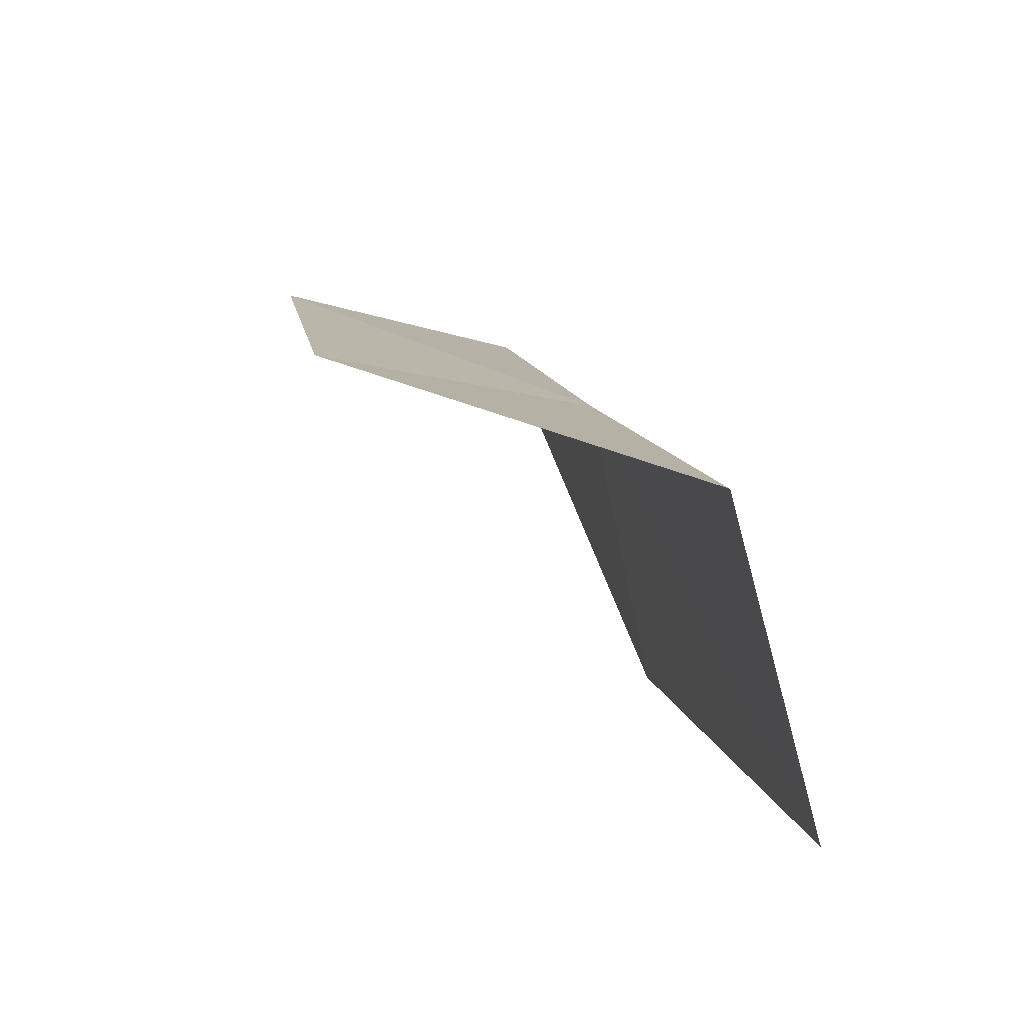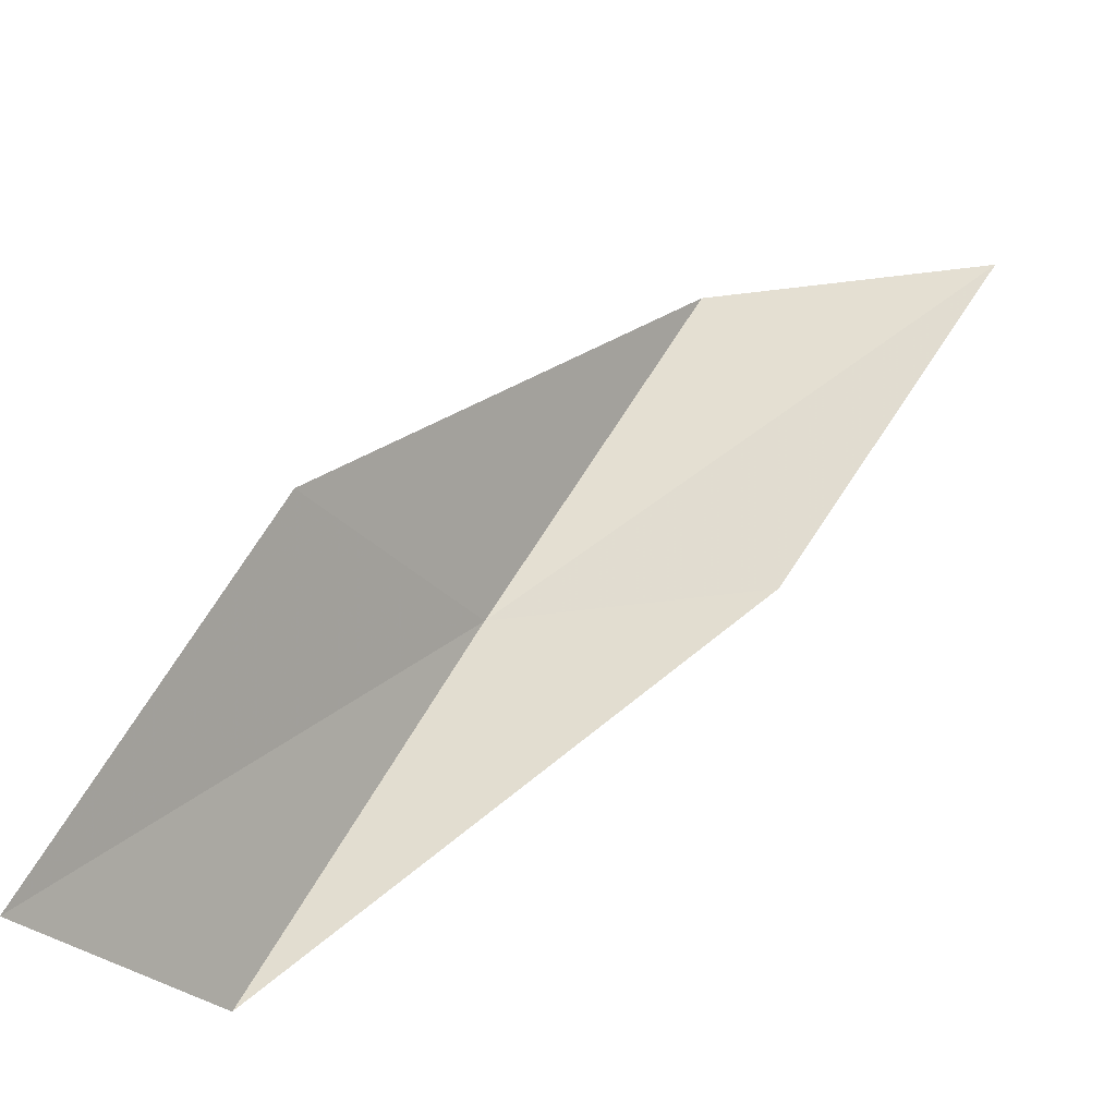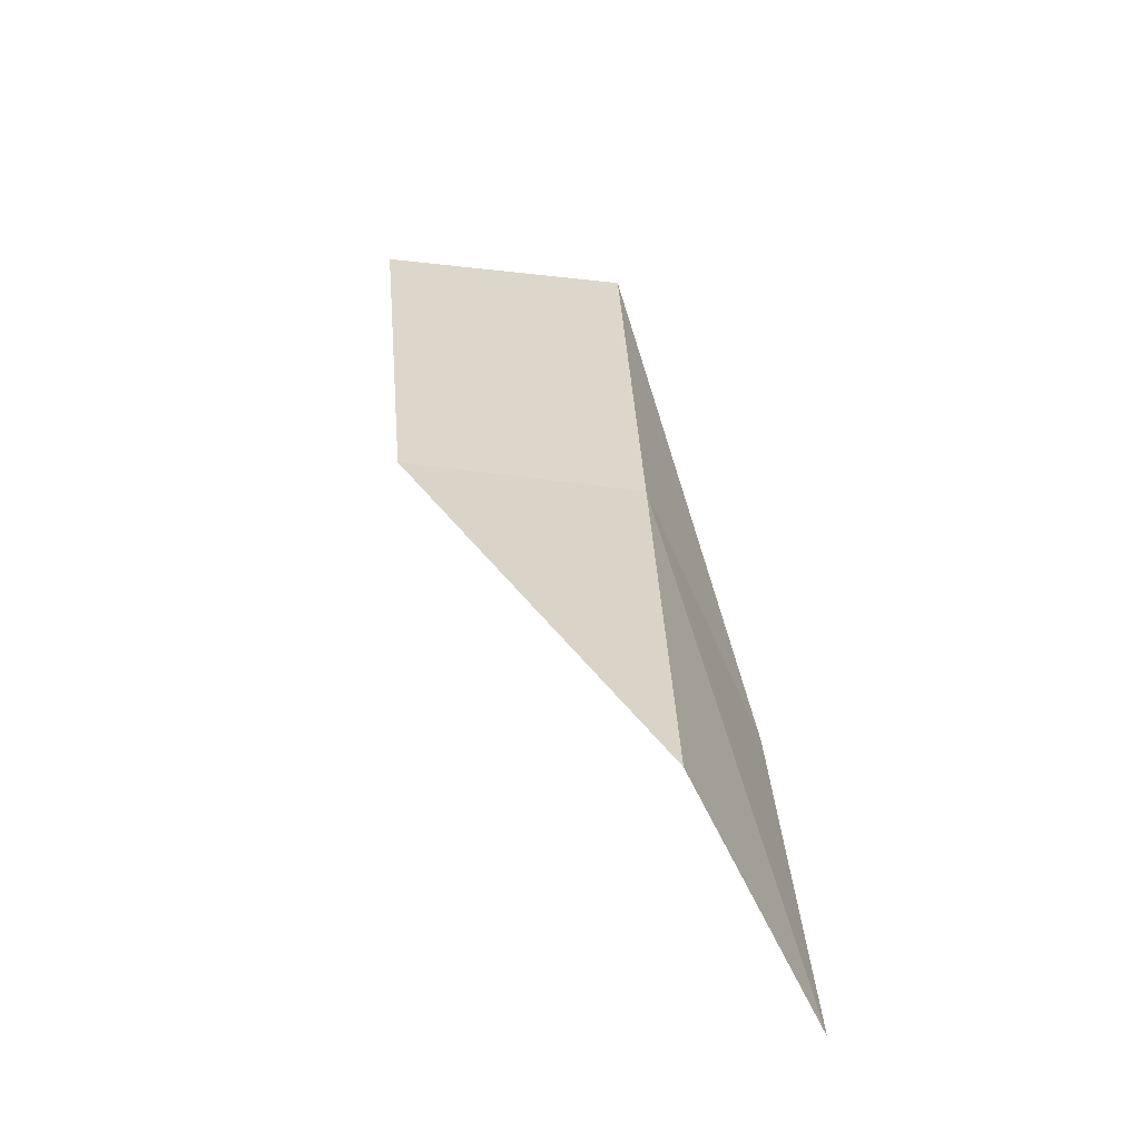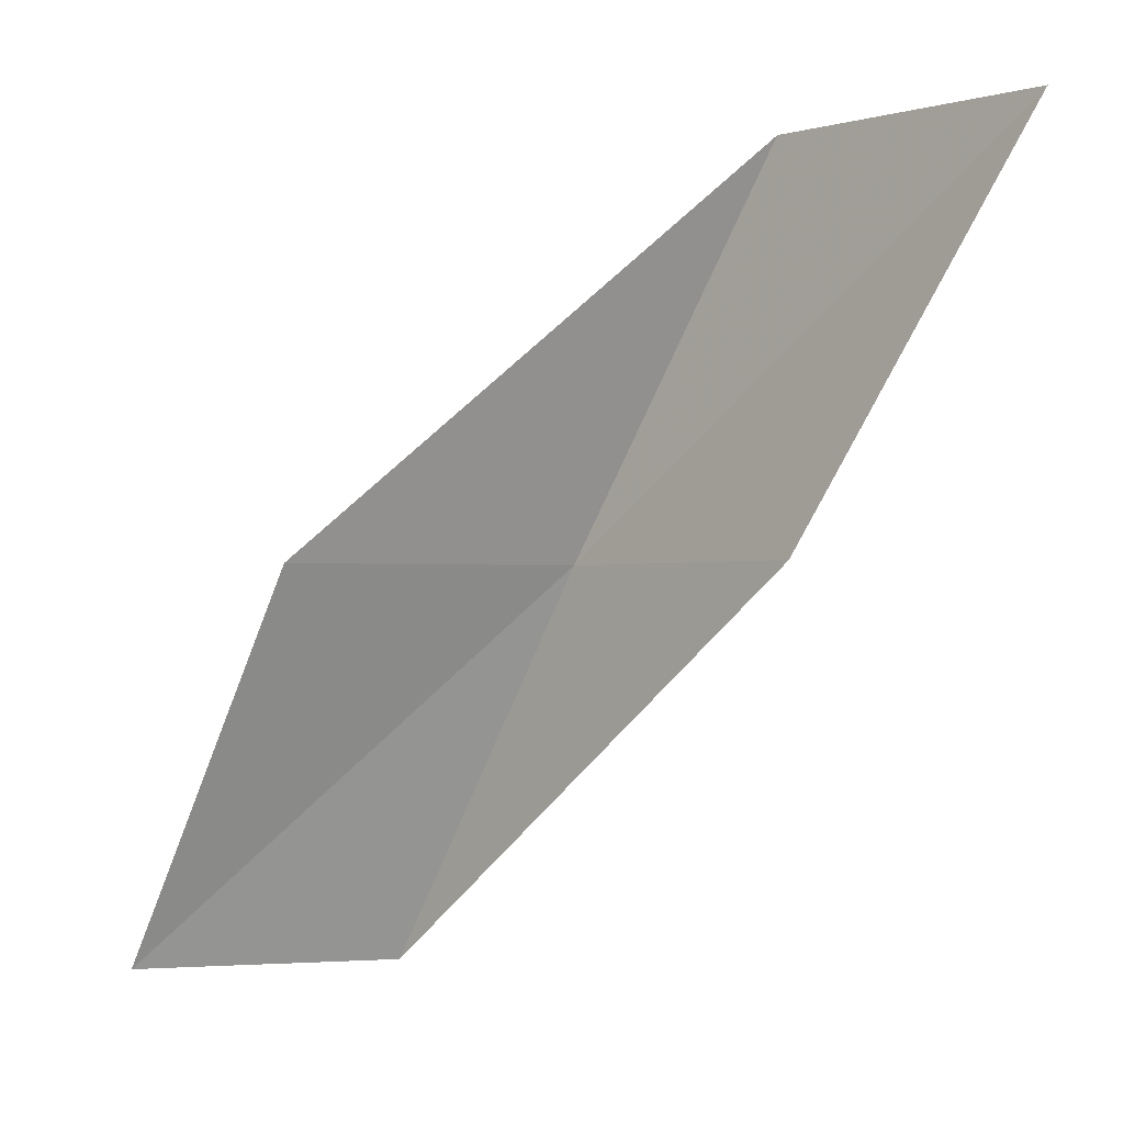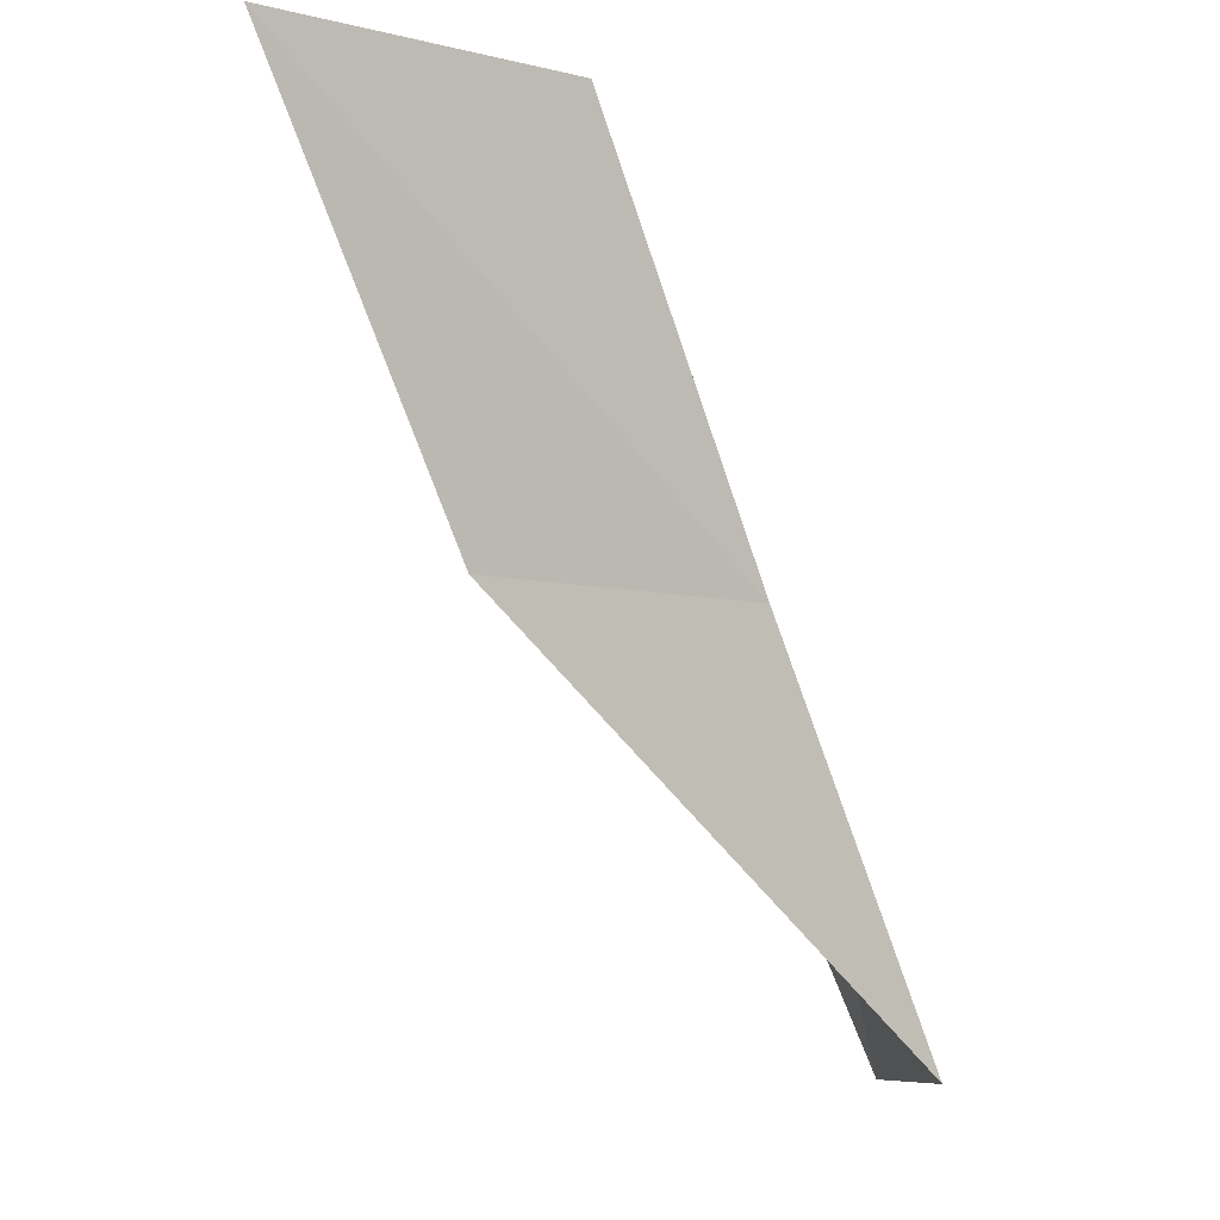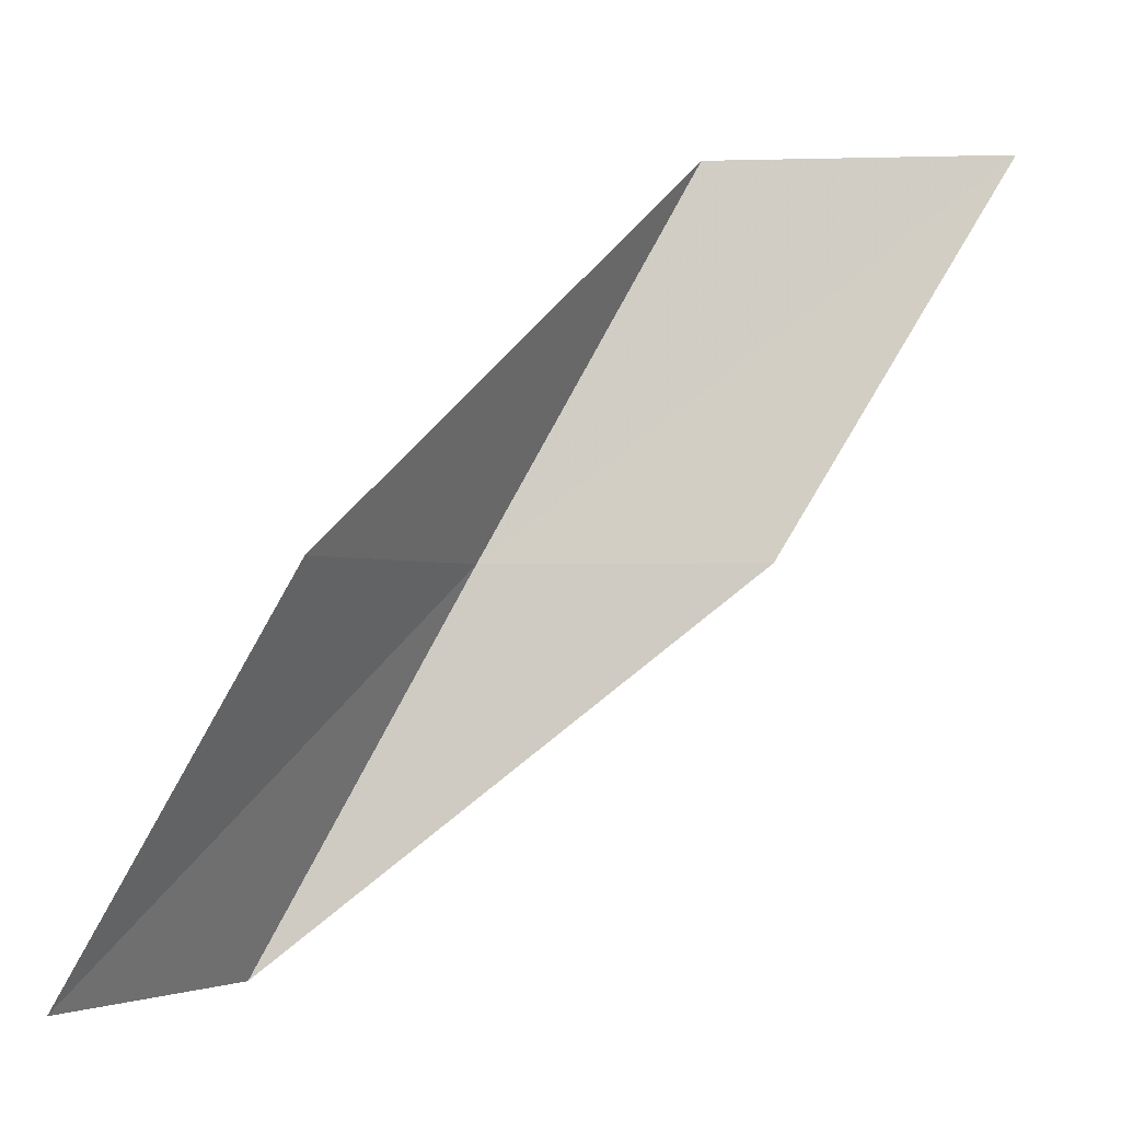
<metadata>
{"format":"obj","ext":"obj","renderer":"f3d","projection":"perspective","resolution":1024,"background":"white","views":[{"elev":75.1,"azim":73.4,"up":"+Z"},{"elev":-30.9,"azim":6.7,"up":"+Z"},{"elev":28.7,"azim":-153.8,"up":"+Y"},{"elev":-1.4,"azim":42.5,"up":"+Z"},{"elev":-8.7,"azim":142.4,"up":"+Z"},{"elev":-1.8,"azim":1.6,"up":"+Z"}]}
</metadata>
<code>
v 28.2 -30.74 52.3
v 26.73 -33.54 52.3
v 30.59 -30.29 56.66
v 33.93 -30.54 56.66
v 31.32 -31.06 52.3
v 24.31 -33.58 47.94
v 25.83 -31.03 47.94
f 1 3 2
f 1 5 4
f 1 4 3
f 1 6 7
f 1 2 6
f 1 7 5

</code>
